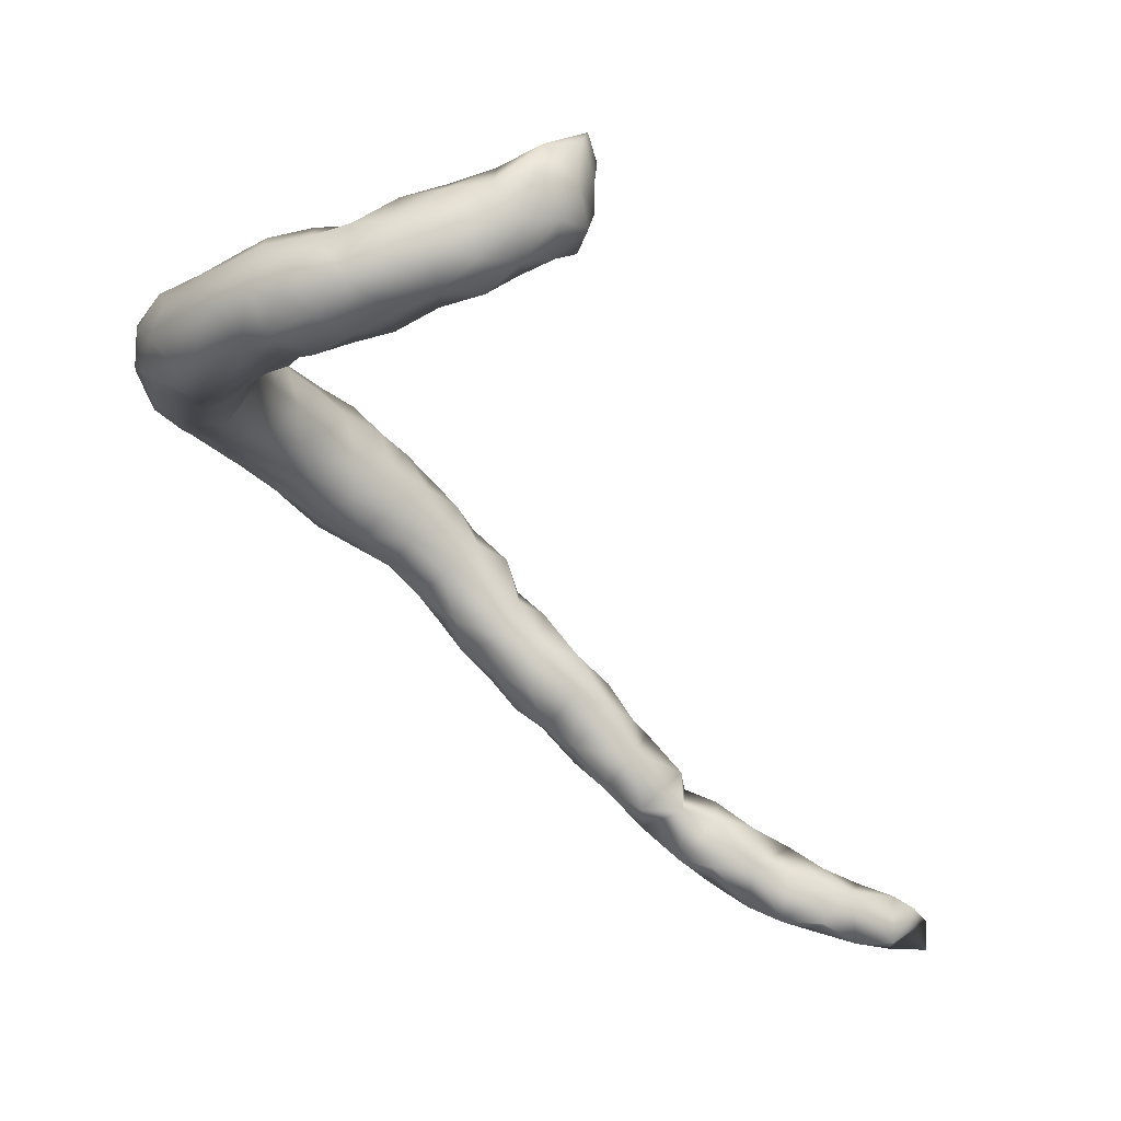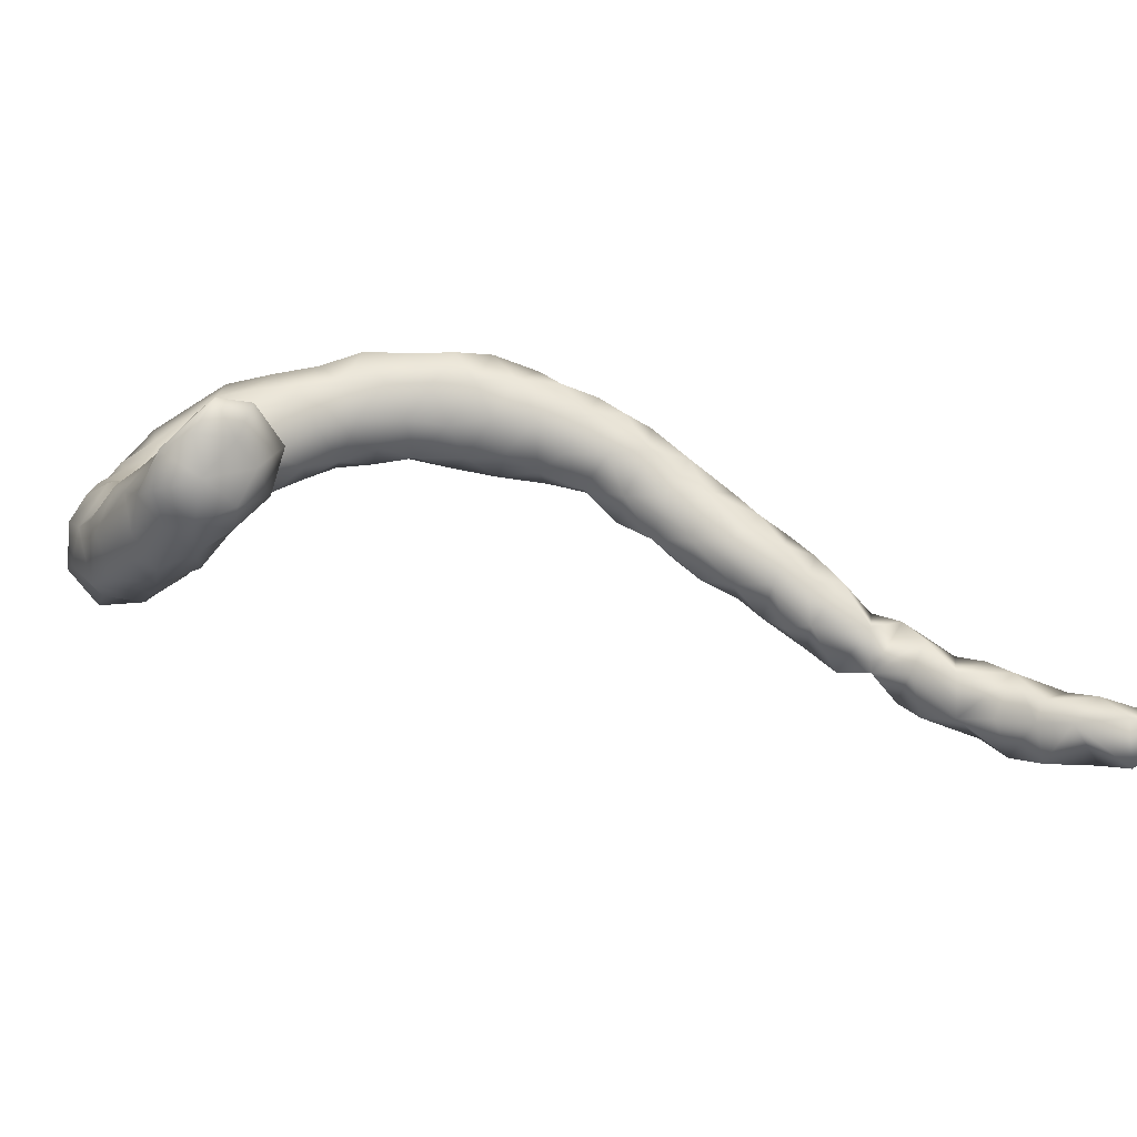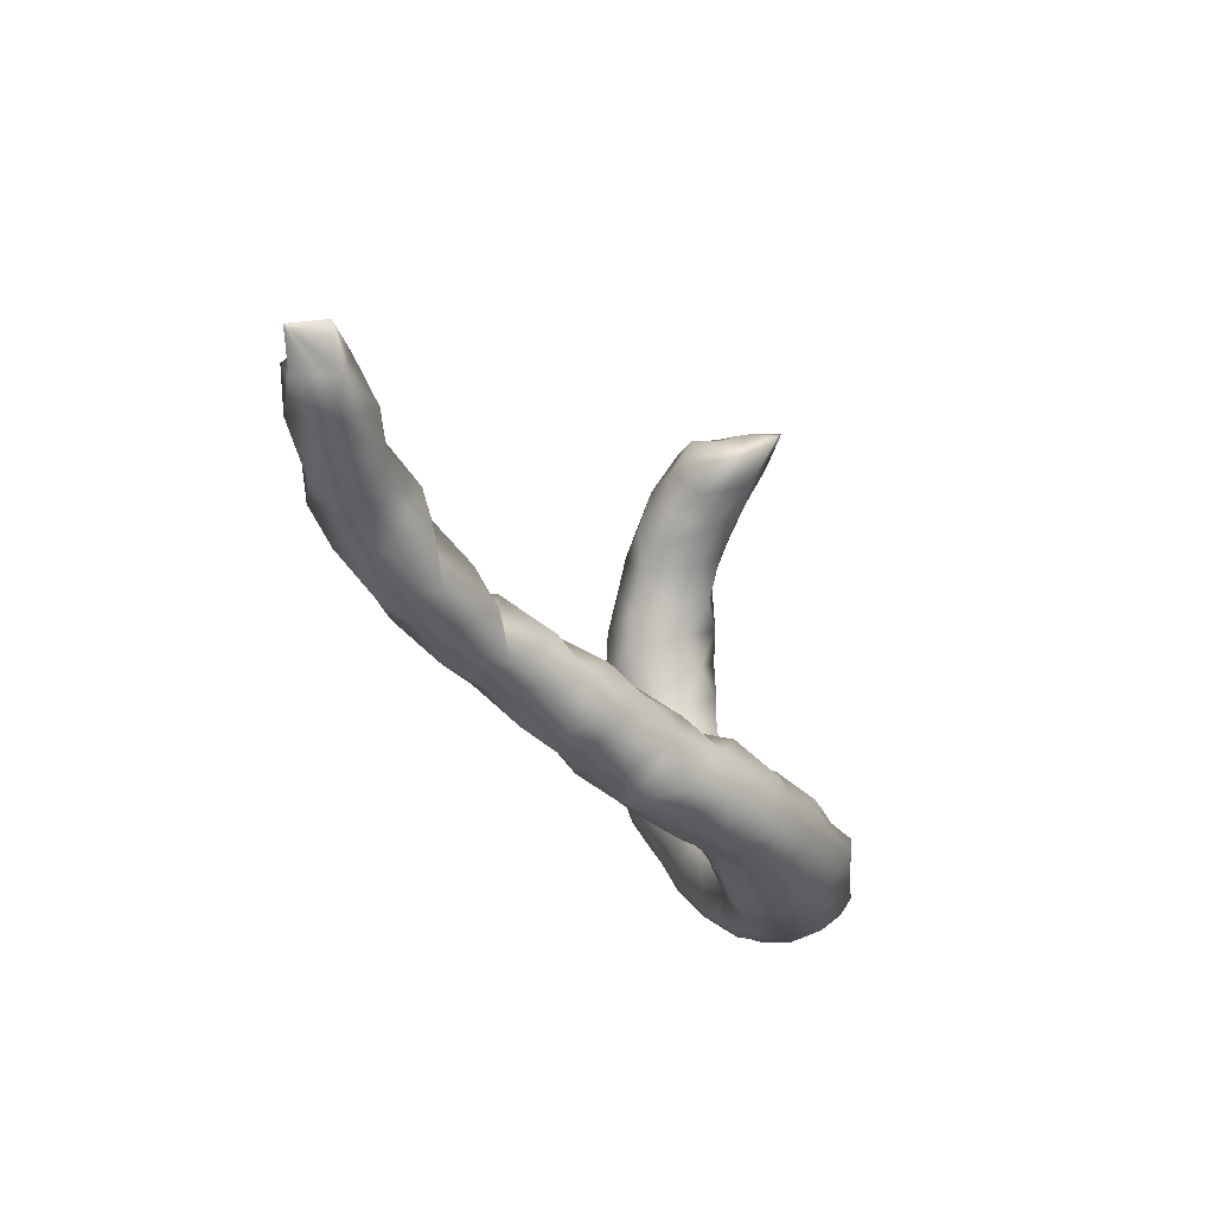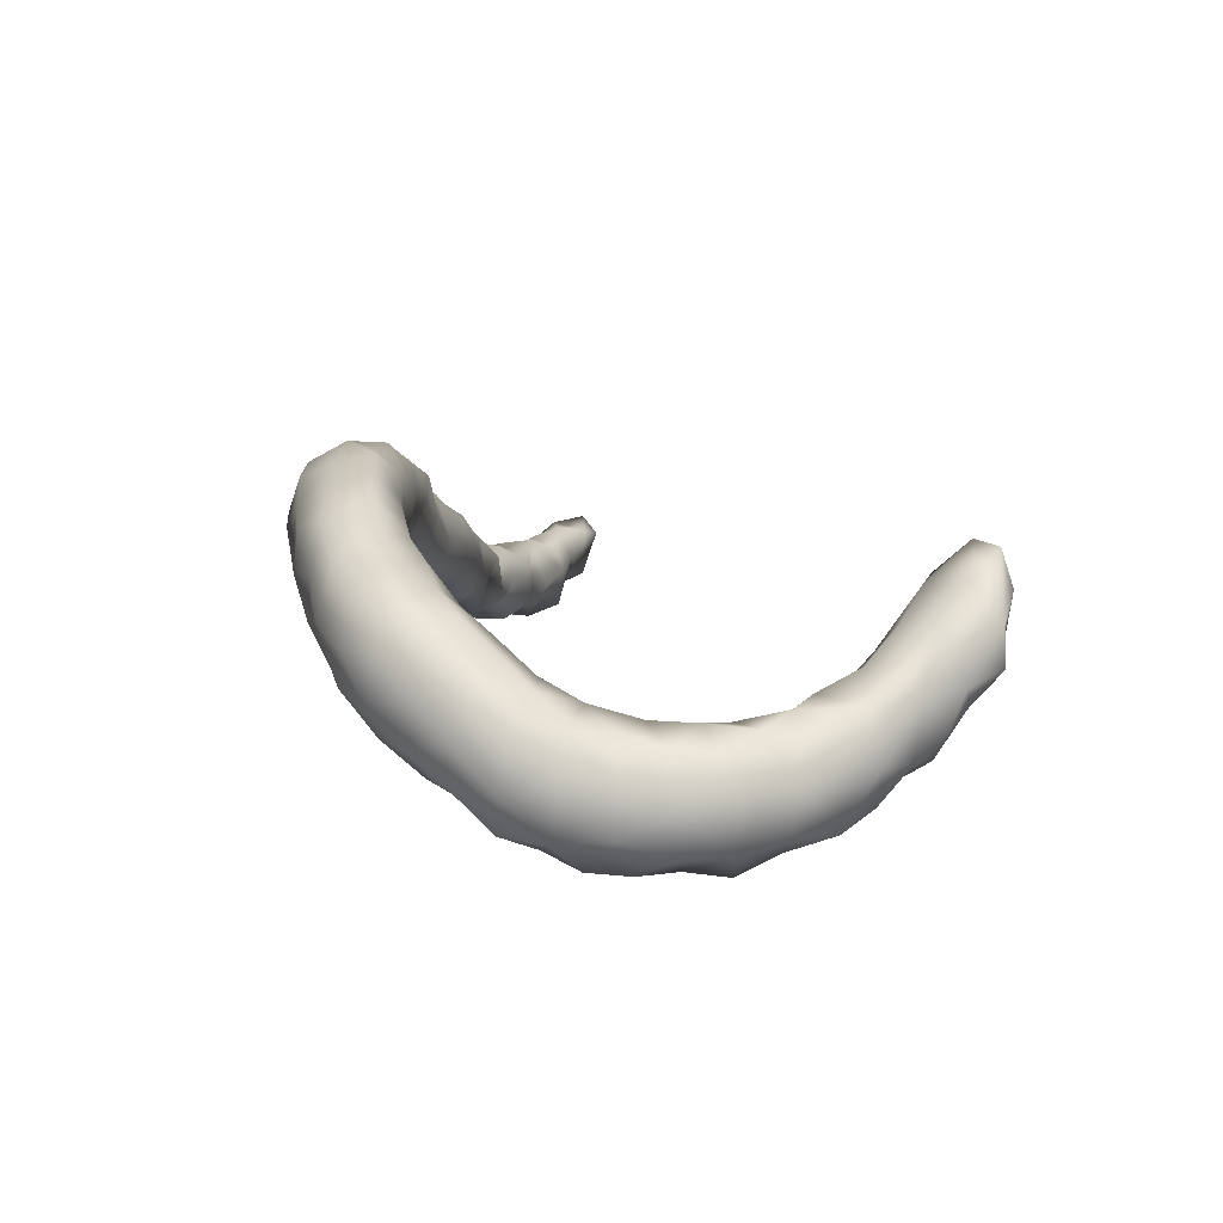
<metadata>
{"format":"obj","ext":"obj","renderer":"f3d","projection":"perspective","resolution":1024,"background":"white","views":[{"elev":58.2,"azim":-175.9,"up":"+Y"},{"elev":7.1,"azim":-132.4,"up":"+Z"},{"elev":-68.6,"azim":-84.4,"up":"+Y"},{"elev":24.0,"azim":134.7,"up":"+Z"}]}
</metadata>
<code>
v -47.98 -23.67 -6.32
v -47.6 -23.62 -6.656
v -47.65 -24.07 -6.291
v -48.34 -23.18 -5.89
v -48.27 -23.35 -6.438
v -47.79 -23.17 -6.779
v -47.76 -24.01 -5.758
v -47.95 -23.53 -5.854
v -47.06 -23.56 -6.654
v -47.21 -24.01 -6.505
v -47.14 -23.11 -6.739
v -47.64 -24.47 -6.003
v -47.21 -24.53 -6.244
v -48.66 -23.01 -6.228
v -48.7 -22.75 -5.653
v -47.99 -23.14 -5.519
v -48.24 -22.71 -5.486
v -48.3 -22.91 -6.683
v -47.88 -22.59 -6.819
v -47.42 -22.73 -6.741
v -47.66 -24.54 -5.51
v -47.55 -24.11 -5.252
v -47.65 -23.58 -5.381
v -46.64 -23.7 -6.403
v -46.79 -23.16 -6.327
v -46.81 -24.19 -6.341
v -47.13 -22.7 -6.278
v -47.5 -24.94 -5.899
v -47 -25.03 -6.098
v -46.65 -24.65 -6.167
v -48.98 -22.79 -6.5
v -49.09 -22.74 -5.9
v -48.51 -22.22 -5.477
v -48.94 -22.22 -5.424
v -47.52 -23.05 -5.436
v -47.71 -22.61 -5.544
v -48.04 -22.22 -5.651
v -48.64 -22.59 -6.83
v -48.21 -22.25 -6.879
v -47.96 -22.01 -6.473
v -47.56 -22.31 -6.459
v -47.64 -25.07 -5.401
v -47.51 -24.64 -5.001
v -47.15 -24.21 -4.915
v -47.16 -23.73 -5.151
v -47.12 -23.28 -5.395
v -46.45 -24.11 -6.018
v -46.54 -23.58 -5.917
v -46.87 -23.16 -5.83
v -47.24 -22.78 -5.784
v -47.57 -22.34 -5.98
v -47.27 -25.38 -5.849
v -46.51 -25.12 -5.882
v -46.79 -25.56 -5.856
v -46.35 -24.58 -5.751
v -49.43 -22.63 -6.447
v -49.07 -22.28 -6.758
v -49.54 -22.66 -5.931
v -49.39 -22.36 -5.468
v -48.59 -21.78 -5.93
v -48.04 -21.99 -5.93
v -48.98 -21.68 -5.823
v -49.42 -21.73 -5.414
v -48.63 -22.04 -6.711
v -48.43 -21.78 -6.363
v -47.62 -25.55 -5.542
v -47.71 -25.68 -5.056
v -47.62 -25.18 -4.924
v -47.26 -25.1 -4.601
v -47.1 -24.65 -4.674
v -46.67 -24.03 -5.075
v -46.67 -24.52 -4.835
v -46.7 -23.58 -5.419
v -46.41 -24.03 -5.53
v -47.21 -25.89 -5.735
v -46.28 -25.04 -5.427
v -46.44 -25.59 -5.498
v -46.72 -26.03 -5.542
v -46.38 -24.51 -5.251
v -49.88 -22.41 -6.274
v -49.48 -22.1 -6.605
v -48.99 -21.67 -6.523
v -49.88 -22.49 -5.658
v -49.88 -22.17 -5.293
v -49.36 -21.51 -5.915
v -49.91 -21.52 -5.43
v -49.91 -21.75 -5.178
v -47.67 -26.07 -5.504
v -47.94 -26.14 -4.972
v -47.76 -26.04 -4.525
v -47.54 -25.57 -4.554
v -47.04 -25.55 -4.434
v -46.72 -25.05 -4.556
v -46.37 -24.96 -4.913
v -47.17 -26.39 -5.634
v -46.37 -25.45 -5.049
v -46.55 -26.01 -5.023
v -46.82 -26.47 -5.243
v -49.91 -21.89 -6.448
v -50.24 -22.54 -5.936
v -50.36 -22.16 -6.255
v -49.45 -21.62 -6.397
v -50.37 -22.47 -5.404
v -50.4 -22.2 -5.027
v -49.8 -21.49 -6.034
v -50.19 -21.42 -5.841
v -50.38 -21.37 -5.43
v -50.38 -21.75 -4.927
v -47.6 -26.64 -5.578
v -47.96 -26.45 -5.335
v -48.25 -26.64 -4.992
v -48.07 -26.47 -4.524
v -47.28 -26.06 -4.344
v -47.65 -26.47 -4.168
v -46.8 -26.03 -4.51
v -46.58 -25.57 -4.648
v -47.2 -26.89 -5.378
v -46.85 -26.45 -4.732
v -47.01 -26.89 -4.922
v -50.29 -21.66 -6.233
v -50.65 -22.36 -5.857
v -50.72 -21.85 -6.052
v -50.85 -22.54 -5.43
v -50.85 -22.33 -4.843
v -50.85 -21.75 -4.616
v -50.64 -21.54 -5.76
v -50.82 -21.29 -5.35
v -50.85 -21.34 -4.93
v -47.64 -27.17 -5.534
v -48.1 -26.91 -5.482
v -48.56 -27.06 -5.058
v -48.41 -26.92 -4.567
v -48.05 -26.89 -4.188
v -47.14 -26.6 -4.325
v -47.57 -27.04 -4.216
v -47.36 -27.35 -5.055
v -47.24 -27.09 -4.567
v -51.03 -22.12 -5.786
v -51.09 -21.61 -5.688
v -51.24 -22.45 -5.446
v -51.32 -22.58 -4.93
v -51.38 -22.16 -4.461
v -51.28 -21.75 -4.396
v -51.23 -21.6 -5.211
v -51.21 -21.53 -4.744
v -48.13 -27.48 -5.641
v -47.7 -27.64 -5.354
v -48.58 -27.32 -5.479
v -48.98 -27.4 -4.968
v -48.79 -27.31 -4.515
v -48.43 -27.3 -4.173
v -47.98 -27.47 -4.233
v -47.58 -27.52 -4.583
v -47.75 -27.9 -4.944
v -51.36 -21.95 -5.512
v -51.39 -22.18 -5.129
v -51.38 -21.94 -4.836
v -48.62 -27.81 -5.739
v -48.07 -28.01 -5.477
v -49.03 -27.58 -5.417
v -49.38 -27.78 -4.984
v -49.07 -27.75 -4.498
v -48.54 -27.82 -4.217
v -47.98 -27.93 -4.464
v -48.11 -28.32 -5.007
v -49.02 -28.28 -5.824
v -49.25 -27.92 -5.645
v -48.51 -28.29 -5.563
v -49.64 -28.03 -5.388
v -49.74 -28.24 -4.935
v -49.38 -28.21 -4.561
v -48.88 -28.27 -4.425
v -48.34 -28.25 -4.503
v -48.54 -28.61 -5.216
v -48.6 -28.6 -4.751
v -49.34 -28.74 -5.957
v -49.64 -28.32 -5.855
v -48.94 -28.69 -5.572
v -50.04 -28.37 -5.391
v -49.93 -28.76 -4.922
v -49.52 -28.71 -4.744
v -49.08 -28.78 -4.718
v -48.96 -28.97 -5.134
v -49.57 -29.23 -6.003
v -49.82 -28.72 -6.282
v -49.26 -29.13 -5.552
v -50.17 -28.51 -5.916
v -50.39 -28.74 -5.349
v -49.98 -29.16 -5.119
v -49.46 -29.22 -5.013
v -49.95 -29.65 -6.046
v -49.9 -29.23 -6.414
v -49.62 -29.51 -5.506
v -50.41 -28.77 -6.446
v -50.58 -28.82 -5.899
v -50.52 -29.3 -5.477
v -50.1 -29.6 -5.461
v -50.38 -29.82 -5.823
v -50.38 -30.01 -6.43
v -50.27 -29.72 -6.545
v -50.33 -29.2 -6.718
v -50.81 -29.22 -6.955
v -50.91 -28.96 -6.439
v -50.88 -29.19 -5.84
v -50.87 -29.74 -5.919
v -50.8 -30.21 -6.405
v -50.61 -29.72 -6.93
v -51.01 -29.66 -7.199
v -51.35 -29.23 -6.955
v -51.35 -29.22 -6.39
v -51.32 -29.72 -6.144
v -51.34 -30.2 -6.42
v -50.94 -30.15 -6.938
v -51.38 -30.22 -7.373
v -51.38 -29.72 -7.414
v -51.79 -29.47 -6.93
v -51.75 -29.72 -6.486
v -51.81 -30.2 -6.646
v -51.37 -30.42 -6.891
v -51.88 -30.48 -7.555
v -51.79 -30.07 -7.793
v -51.85 -30.5 -7.068
v -51.79 -29.67 -7.49
v -52.15 -29.77 -7.43
v -52.08 -29.8 -6.922
v -52.27 -30.19 -6.919
v -52.26 -30.73 -7.356
v -52.27 -30.65 -7.994
v -52.26 -30.1 -8.024
v -52.73 -30.19 -7.43
v -52.7 -31.02 -7.936
v -52.79 -30.7 -7.402
v -52.76 -30.66 -8.407
v -52.78 -30.15 -7.975
v -53.2 -31.21 -7.835
v -53.17 -31.15 -8.459
v -53.2 -30.66 -7.576
v -53.2 -30.59 -8.519
v -53.2 -30.4 -7.93
v -53.67 -31.37 -8.296
v -53.67 -31.21 -7.84
v -53.68 -30.65 -7.913
v -53.67 -31.12 -8.777
v -53.7 -30.64 -8.468
v -54.12 -31.6 -8.439
v -54.17 -31.13 -7.912
v -54.1 -31.13 -8.949
v -54.13 -30.81 -8.43
v -54.72 -31.82 -8.573
v -54.45 -31.54 -8.846
v -54.6 -31.59 -8.145
v -54.6 -31.12 -8.18
v -54.6 -31 -8.43
v -54.63 -31.11 -8.94
v -55.07 -31.61 -8.964
v -55.11 -32.04 -8.43
v -55.07 -31.59 -8.135
v -54.97 -31.23 -8.43
v -55.54 -32.06 -8.806
v -55.54 -31.6 -8.931
v -55.54 -32.13 -8.356
v -55.54 -31.54 -8.312
v -56.01 -32.06 -8.789
v -56.01 -32.06 -8.382
v -55.8 -31.59 -8.43
f 1 2 3
f 4 5 1
f 2 1 6
f 1 5 6
f 1 3 7
f 1 7 8
f 1 8 4
f 10 2 9
f 3 2 10
f 2 6 11
f 2 11 9
f 3 12 7
f 3 13 12
f 3 10 13
f 5 4 14
f 15 14 4
f 4 8 16
f 15 4 17
f 4 16 17
f 18 5 14
f 5 18 6
f 6 18 19
f 20 11 6
f 19 20 6
f 7 21 22
f 12 21 7
f 7 22 23
f 7 23 8
f 16 8 23
f 10 9 24
f 9 25 24
f 9 11 25
f 13 10 26
f 24 26 10
f 27 11 20
f 25 11 27
f 28 12 13
f 12 28 21
f 29 28 13
f 29 13 30
f 30 13 26
f 18 14 31
f 32 31 14
f 15 32 14
f 33 34 15
f 15 34 32
f 33 15 17
f 35 16 23
f 16 35 36
f 17 16 36
f 33 17 37
f 36 37 17
f 31 38 18
f 19 18 39
f 38 39 18
f 41 19 40
f 41 20 19
f 39 40 19
f 27 20 41
f 28 42 21
f 42 43 21
f 43 22 21
f 22 43 44
f 22 45 23
f 22 44 45
f 45 46 23
f 46 35 23
f 26 24 47
f 47 24 48
f 48 24 25
f 49 48 25
f 25 27 49
f 30 26 47
f 27 50 49
f 41 51 27
f 27 51 50
f 28 29 52
f 28 52 42
f 54 29 53
f 54 52 29
f 29 30 53
f 53 30 55
f 30 47 55
f 31 56 57
f 57 38 31
f 31 32 56
f 56 32 58
f 58 32 59
f 59 32 34
f 34 33 60
f 61 33 37
f 61 60 33
f 62 63 34
f 62 34 60
f 34 63 59
f 36 35 50
f 35 46 50
f 51 37 36
f 50 51 36
f 51 61 37
f 57 64 38
f 64 39 38
f 40 39 64
f 65 40 64
f 40 65 61
f 40 61 51
f 41 40 51
f 42 52 66
f 42 67 68
f 66 67 42
f 68 43 42
f 70 43 69
f 43 68 69
f 70 44 43
f 45 44 71
f 72 71 44
f 72 44 70
f 45 71 73
f 73 46 45
f 49 46 73
f 49 50 46
f 74 55 47
f 74 47 48
f 73 74 48
f 48 49 73
f 75 66 52
f 75 52 54
f 77 53 76
f 54 53 77
f 76 53 55
f 75 54 78
f 78 54 77
f 76 55 79
f 79 55 74
f 56 80 81
f 56 81 57
f 58 80 56
f 81 82 57
f 82 64 57
f 83 80 58
f 59 83 58
f 84 83 59
f 63 84 59
f 61 65 60
f 62 60 82
f 60 65 82
f 82 85 62
f 63 62 85
f 85 86 63
f 87 84 63
f 63 86 87
f 65 64 82
f 88 66 75
f 88 67 66
f 88 89 67
f 90 91 67
f 89 90 67
f 91 68 67
f 91 69 68
f 91 92 69
f 69 92 93
f 70 69 93
f 70 93 72
f 74 71 79
f 71 72 79
f 73 71 74
f 94 79 72
f 72 93 94
f 95 88 75
f 78 95 75
f 94 96 76
f 96 77 76
f 94 76 79
f 97 78 77
f 97 77 96
f 78 98 95
f 78 97 98
f 80 99 81
f 100 101 80
f 100 80 83
f 80 101 99
f 81 99 102
f 81 102 82
f 102 85 82
f 103 100 83
f 103 83 84
f 84 104 103
f 87 104 84
f 102 105 85
f 105 86 85
f 106 107 86
f 106 86 105
f 108 86 107
f 108 87 86
f 87 108 104
f 88 109 110
f 109 88 95
f 110 89 88
f 110 111 89
f 89 112 90
f 111 112 89
f 90 113 91
f 114 90 112
f 90 114 113
f 92 91 113
f 115 116 92
f 93 92 116
f 92 113 115
f 93 116 94
f 94 116 96
f 95 117 109
f 98 117 95
f 116 97 96
f 118 98 97
f 97 115 118
f 116 115 97
f 119 98 118
f 117 98 119
f 101 120 99
f 99 120 105
f 99 105 102
f 121 101 100
f 121 100 103
f 101 121 122
f 101 122 120
f 123 121 103
f 103 124 123
f 104 124 103
f 124 104 125
f 104 108 125
f 105 120 106
f 120 126 106
f 106 126 107
f 128 107 127
f 107 128 108
f 107 126 127
f 108 128 125
f 130 109 129
f 110 109 130
f 117 129 109
f 110 130 111
f 111 130 131
f 132 111 131
f 112 111 132
f 132 133 112
f 112 133 114
f 113 114 134
f 113 134 115
f 114 133 135
f 135 134 114
f 118 115 134
f 136 129 117
f 117 119 136
f 134 119 118
f 119 137 136
f 134 137 119
f 120 122 126
f 121 123 138
f 122 121 138
f 139 122 138
f 126 122 139
f 123 140 138
f 141 140 123
f 141 123 124
f 124 142 141
f 125 142 124
f 143 142 125
f 143 125 128
f 127 126 139
f 144 128 127
f 127 139 144
f 145 128 144
f 143 128 145
f 146 130 129
f 146 129 147
f 129 136 147
f 148 130 146
f 148 131 130
f 131 148 149
f 132 131 150
f 150 131 149
f 150 151 132
f 132 151 133
f 133 151 152
f 133 152 135
f 137 134 135
f 135 152 153
f 135 153 137
f 154 147 136
f 153 154 136
f 136 137 153
f 139 138 155
f 140 155 138
f 139 155 144
f 140 156 155
f 140 141 156
f 142 157 141
f 156 141 157
f 157 142 143
f 157 143 145
f 155 156 144
f 145 144 157
f 156 157 144
f 158 148 146
f 158 146 159
f 147 159 146
f 147 154 159
f 160 148 158
f 160 149 148
f 160 161 149
f 161 162 149
f 149 162 150
f 151 150 163
f 150 162 163
f 151 163 152
f 152 163 164
f 164 153 152
f 154 153 164
f 165 159 154
f 164 165 154
f 166 167 158
f 166 158 168
f 159 168 158
f 167 160 158
f 159 165 168
f 167 161 160
f 169 161 167
f 170 161 169
f 171 161 170
f 161 171 162
f 162 171 172
f 162 172 163
f 163 172 173
f 173 164 163
f 165 164 173
f 174 168 165
f 173 175 165
f 175 174 165
f 177 166 176
f 166 178 176
f 168 178 166
f 167 166 177
f 169 167 177
f 168 174 178
f 177 179 169
f 170 169 179
f 180 170 179
f 171 170 181
f 170 180 181
f 182 171 181
f 182 172 171
f 172 175 173
f 182 175 172
f 183 178 174
f 174 175 183
f 182 183 175
f 176 184 185
f 185 177 176
f 176 178 186
f 184 176 186
f 187 177 185
f 177 187 179
f 183 186 178
f 179 187 188
f 180 179 188
f 189 180 188
f 189 190 180
f 181 180 190
f 182 181 190
f 182 190 183
f 190 186 183
f 184 191 192
f 184 192 185
f 191 184 193
f 184 186 193
f 192 194 185
f 185 194 187
f 190 193 186
f 187 194 195
f 188 187 195
f 195 196 188
f 189 188 196
f 189 197 193
f 189 196 197
f 190 189 193
f 198 199 191
f 191 199 200
f 192 191 200
f 197 191 193
f 198 191 197
f 200 201 192
f 201 194 192
f 203 194 202
f 194 201 202
f 194 203 195
f 203 204 195
f 195 204 196
f 198 196 205
f 205 196 204
f 197 196 198
f 205 199 198
f 200 199 206
f 205 206 199
f 207 200 206
f 201 200 207
f 202 201 207
f 208 209 202
f 208 202 207
f 209 203 202
f 209 210 203
f 210 204 203
f 204 211 205
f 210 211 204
f 206 205 211
f 213 206 212
f 213 207 206
f 206 211 212
f 207 213 208
f 208 214 215
f 213 214 208
f 215 209 208
f 216 209 215
f 209 216 210
f 216 217 210
f 211 210 217
f 212 211 217
f 212 218 219
f 219 213 212
f 217 218 212
f 213 219 214
f 214 220 221
f 221 215 214
f 220 214 222
f 214 219 222
f 221 223 215
f 223 216 215
f 216 224 225
f 216 223 224
f 225 217 216
f 217 225 218
f 218 226 222
f 219 218 222
f 225 226 218
f 227 228 220
f 221 220 228
f 227 220 222
f 228 229 221
f 229 224 221
f 224 223 221
f 226 227 222
f 229 230 224
f 230 226 224
f 224 226 225
f 227 226 230
f 227 231 228
f 232 231 227
f 227 230 232
f 228 231 233
f 228 234 229
f 233 234 228
f 234 230 229
f 234 232 230
f 235 236 231
f 233 231 236
f 232 235 231
f 232 237 235
f 234 237 232
f 236 238 233
f 238 239 233
f 239 234 233
f 239 237 234
f 235 240 236
f 241 240 235
f 242 241 235
f 242 235 237
f 236 240 243
f 243 238 236
f 239 242 237
f 243 244 238
f 244 239 238
f 244 242 239
f 243 240 245
f 246 240 241
f 246 245 240
f 242 246 241
f 244 246 242
f 247 243 245
f 244 243 247
f 248 244 247
f 248 246 244
f 250 245 249
f 245 250 247
f 245 251 249
f 245 246 251
f 251 246 252
f 253 246 248
f 252 246 253
f 247 250 254
f 247 253 248
f 254 253 247
f 249 255 250
f 256 255 249
f 251 256 249
f 255 254 250
f 251 257 256
f 252 257 251
f 258 257 252
f 258 252 253
f 253 254 258
f 255 258 254
f 256 259 255
f 255 259 260
f 260 258 255
f 256 261 259
f 256 257 261
f 261 257 262
f 258 262 257
f 260 262 258
f 261 263 259
f 264 259 263
f 264 260 259
f 264 265 260
f 262 260 265
f 261 264 263
f 262 264 261
f 265 264 262

</code>
